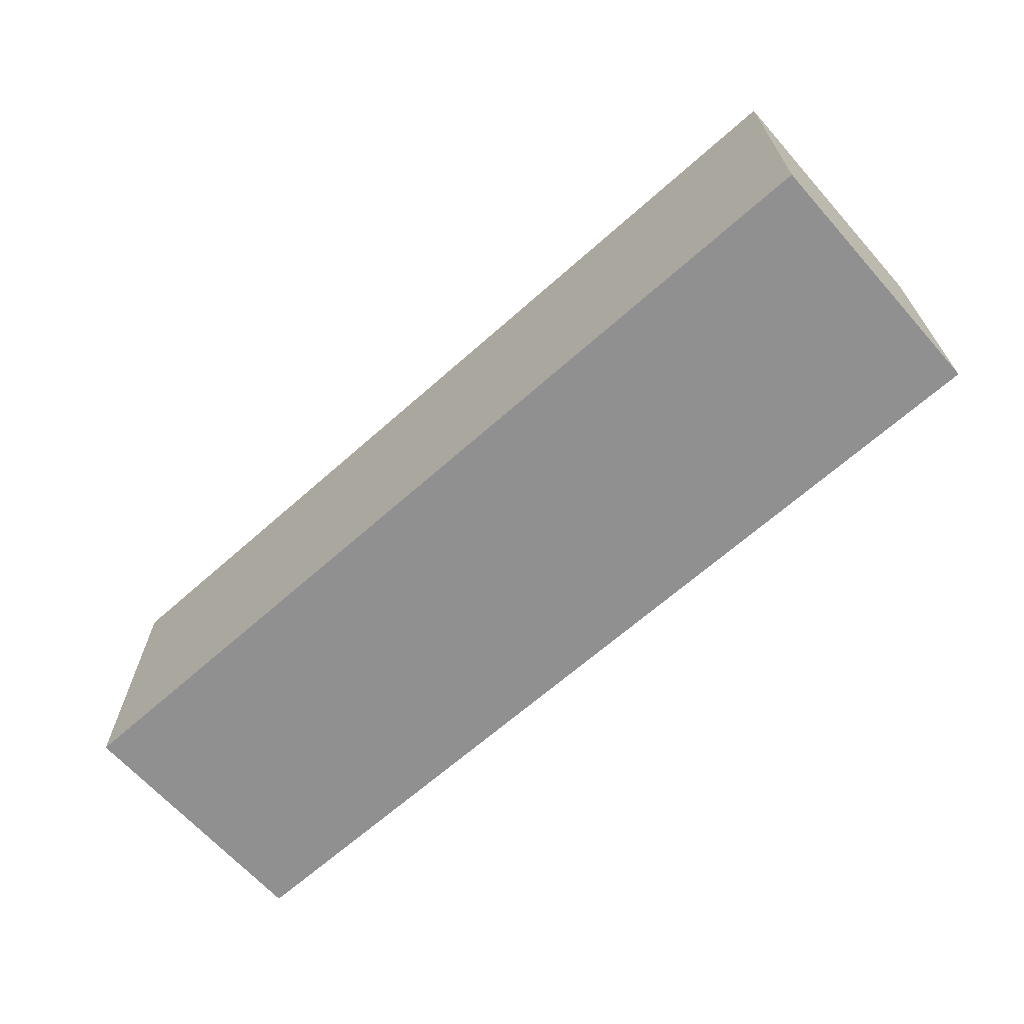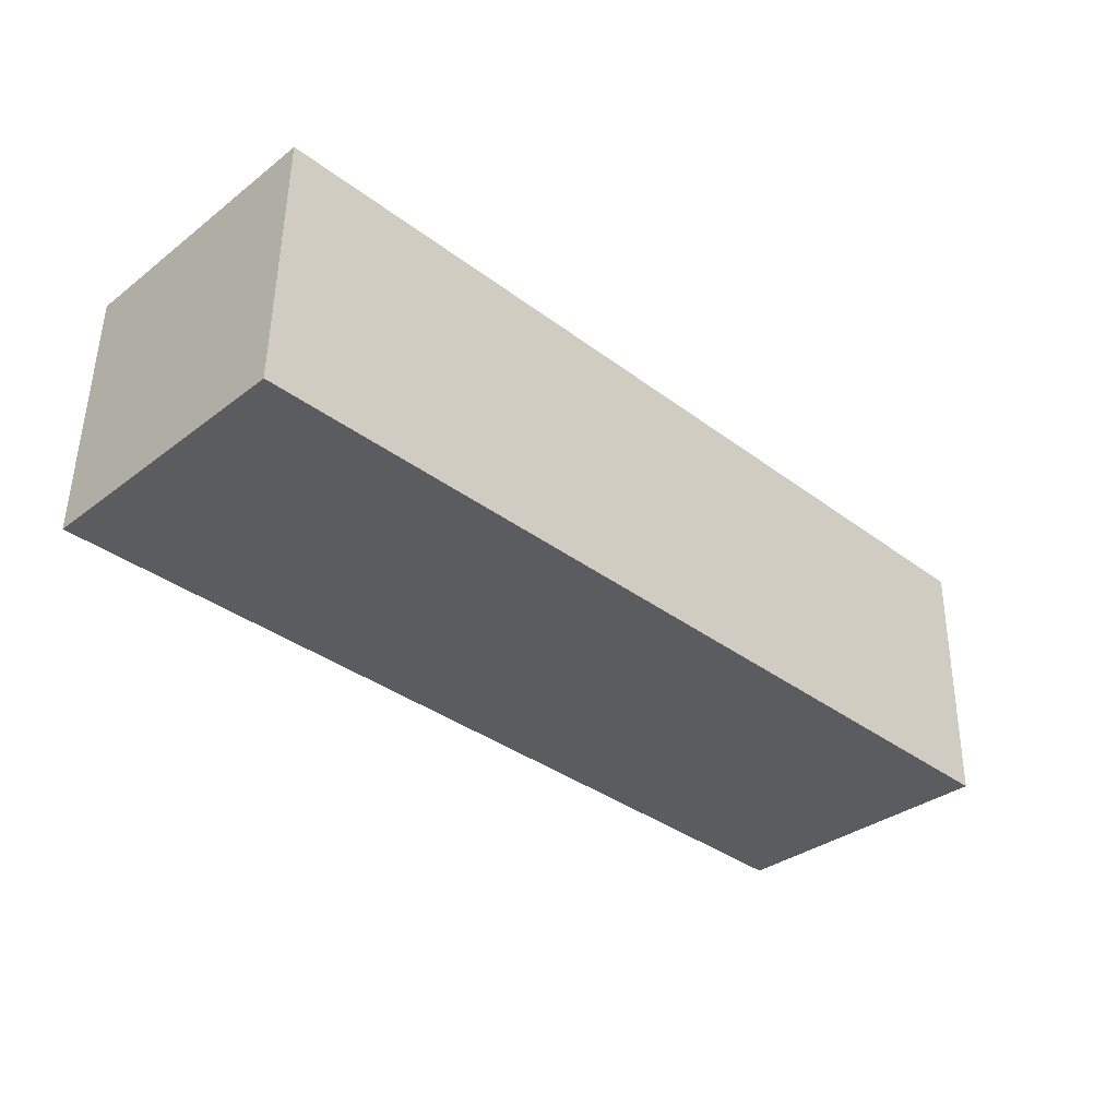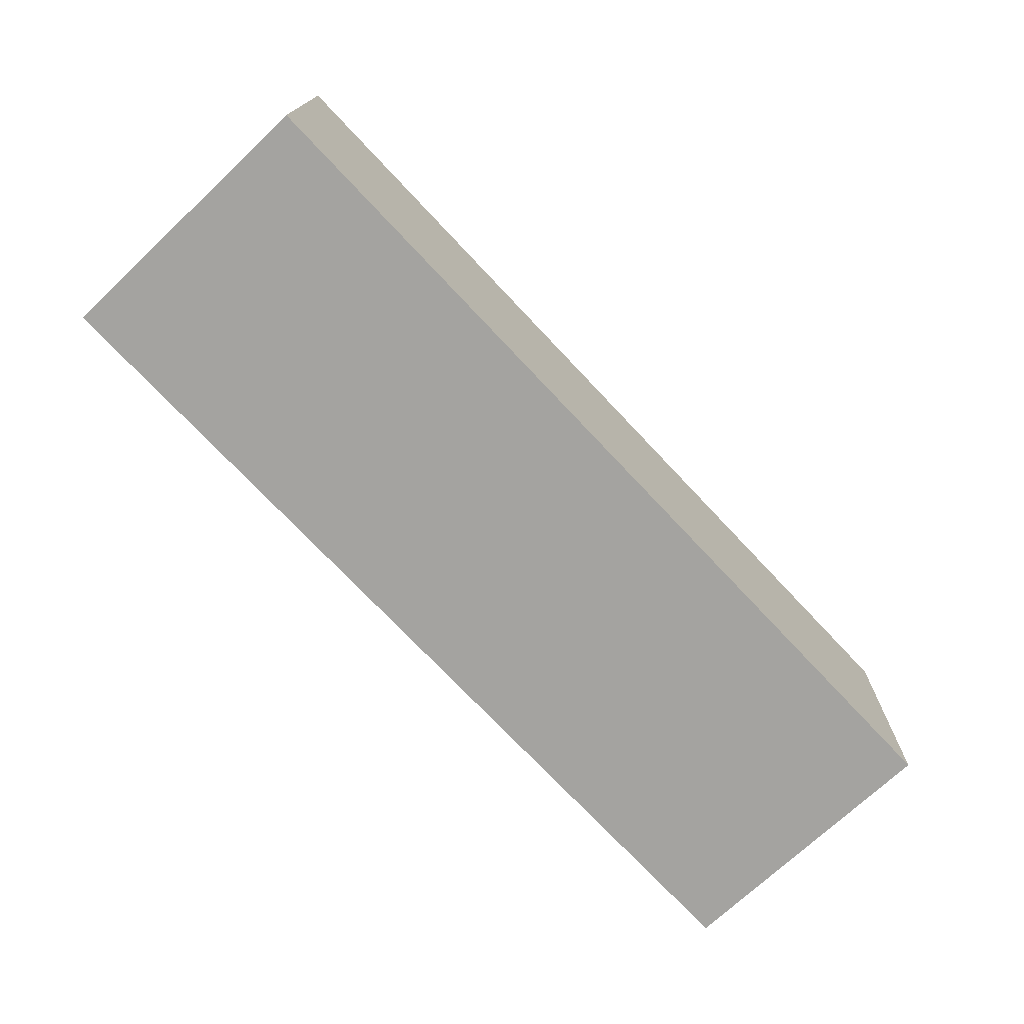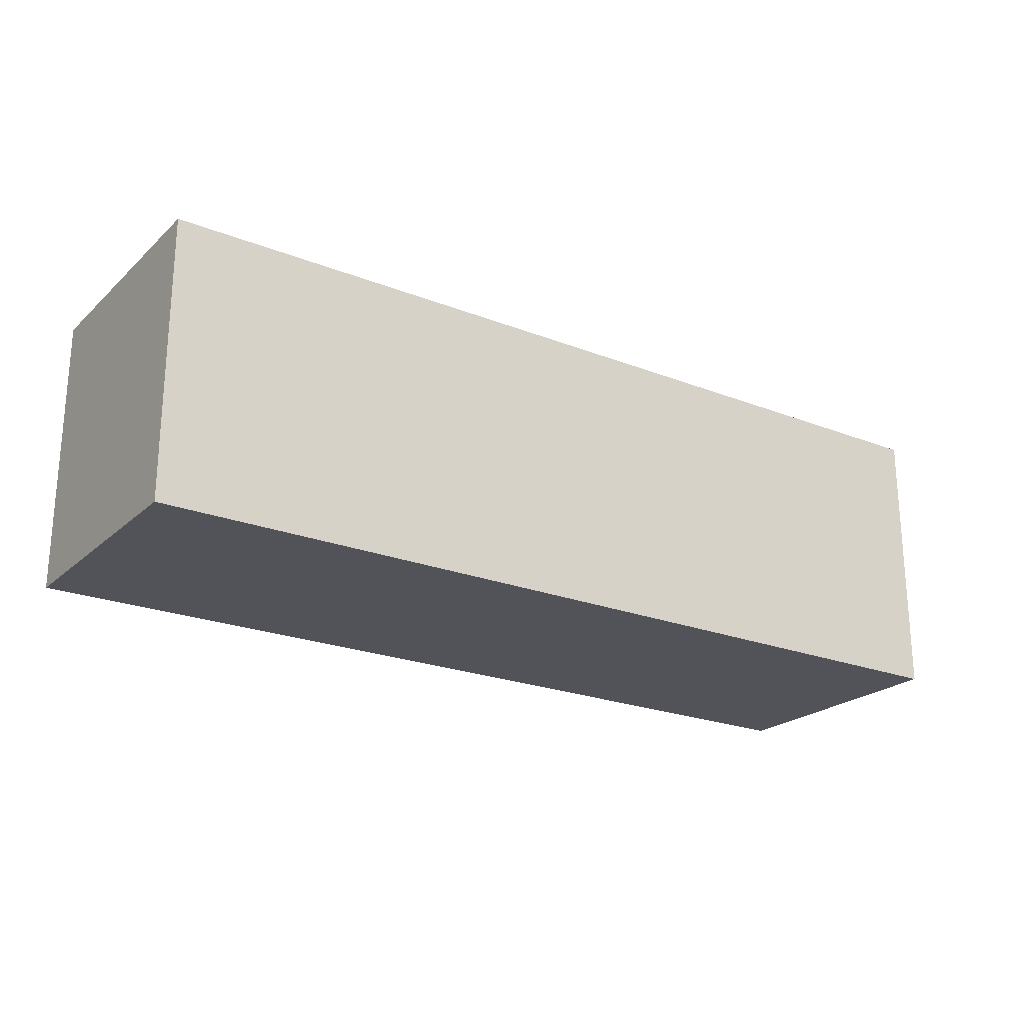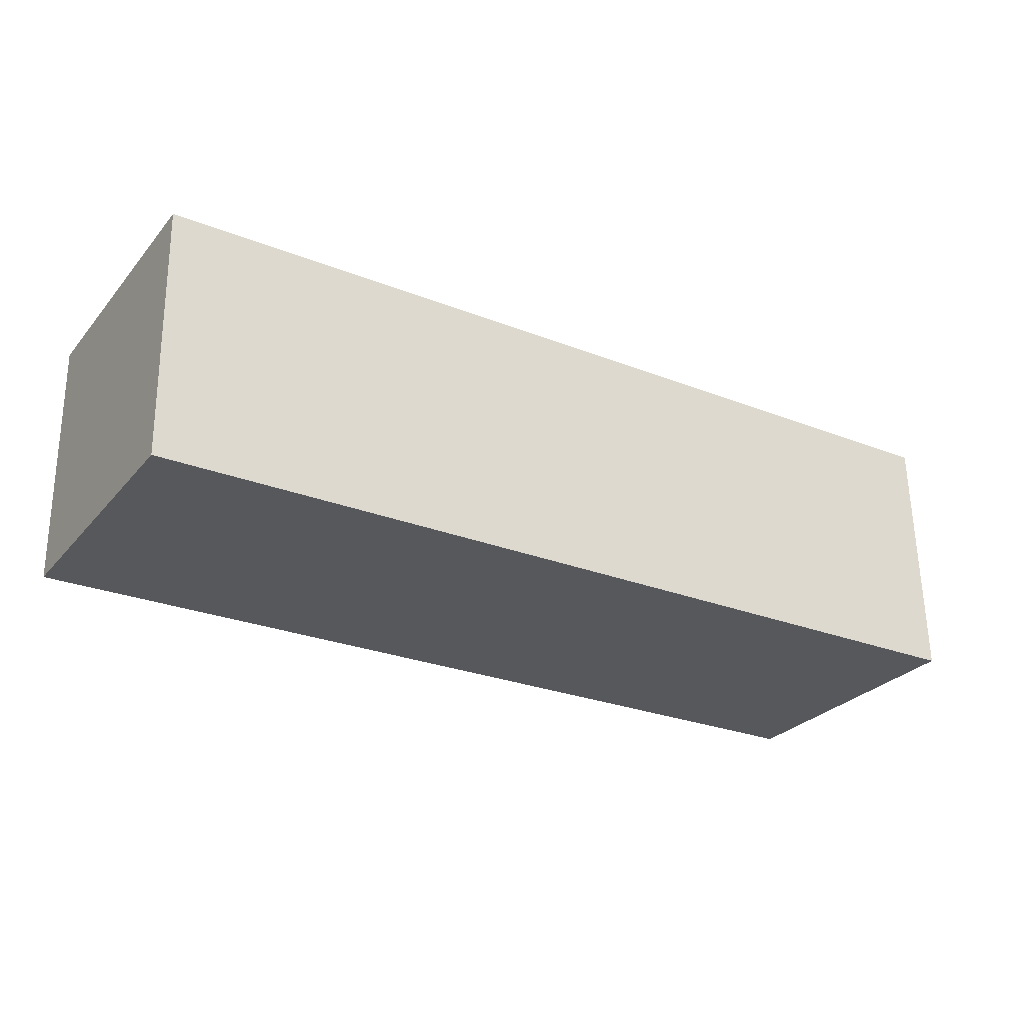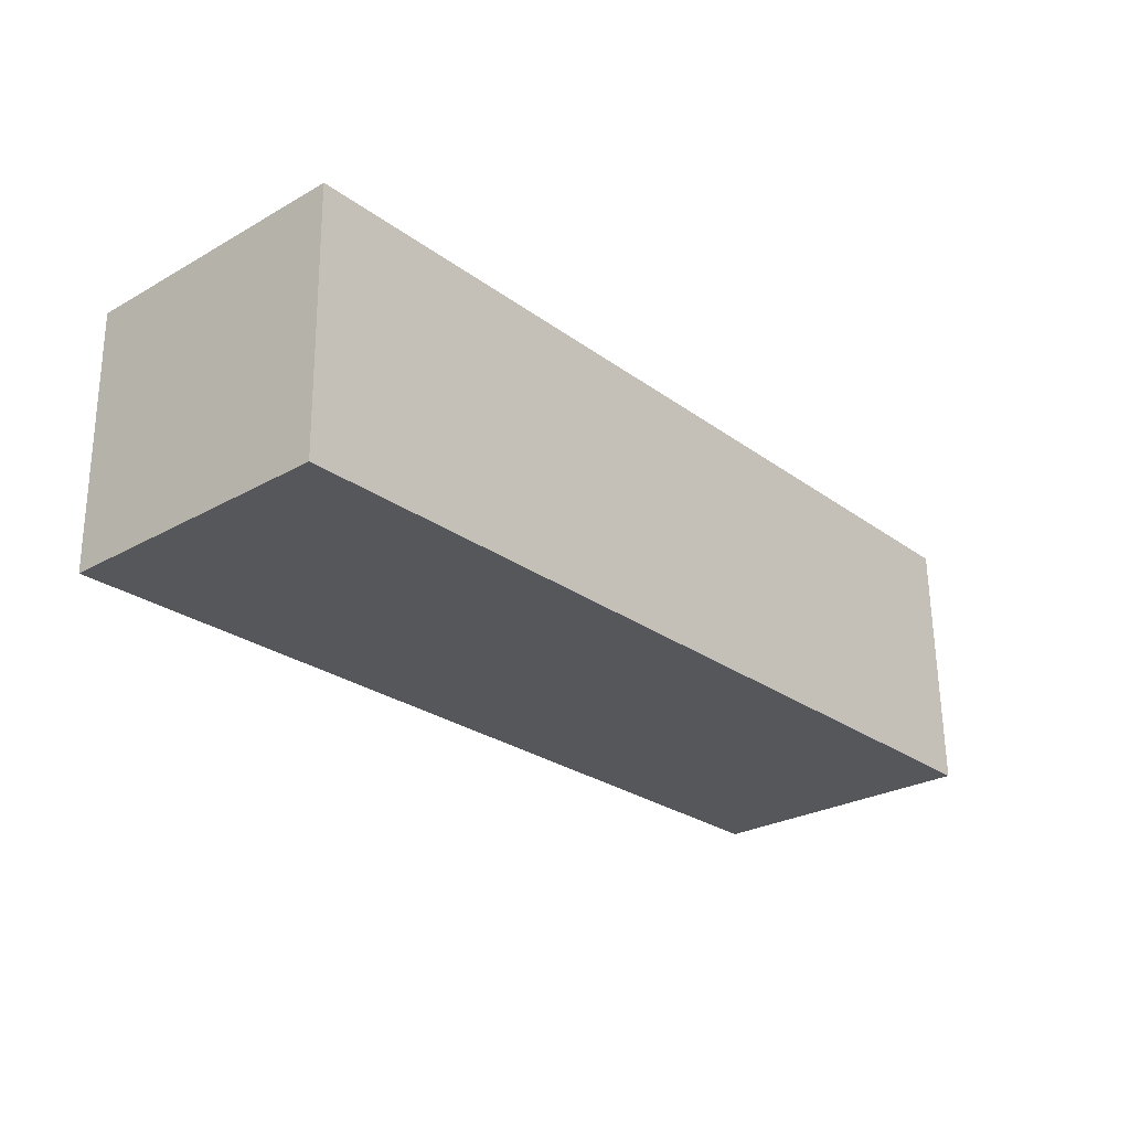
<metadata>
{"format":"obj","ext":"obj","renderer":"f3d","projection":"perspective","resolution":1024,"background":"white","views":[{"elev":-65.8,"azim":-137.3,"up":"+Y"},{"elev":-34.6,"azim":-44.5,"up":"+Z"},{"elev":-72.2,"azim":-46.7,"up":"+Z"},{"elev":-22.6,"azim":-33.0,"up":"+Y"},{"elev":-28.2,"azim":148.2,"up":"+Z"},{"elev":-27.2,"azim":131.0,"up":"+Z"}]}
</metadata>
<code>
v  0.029 1.788 1.635
v  5.79 1.788 -0.096
v  0 1.788 1.095e-16
v  5.819 1.788 1.539
v  5.79 5.878e-18 -0.096
v  0 0 0
v  0.029 -1.001e-16 1.635
v  5.819 -9.424e-17 1.539
g defaultobject
f 1 2 3
f 2 1 4
f 5 3 2
f 3 5 6
f 6 1 3
f 1 6 7
f 7 4 1
f 4 7 8
f 8 2 4
f 2 8 5
f 5 7 6
f 7 5 8

</code>
